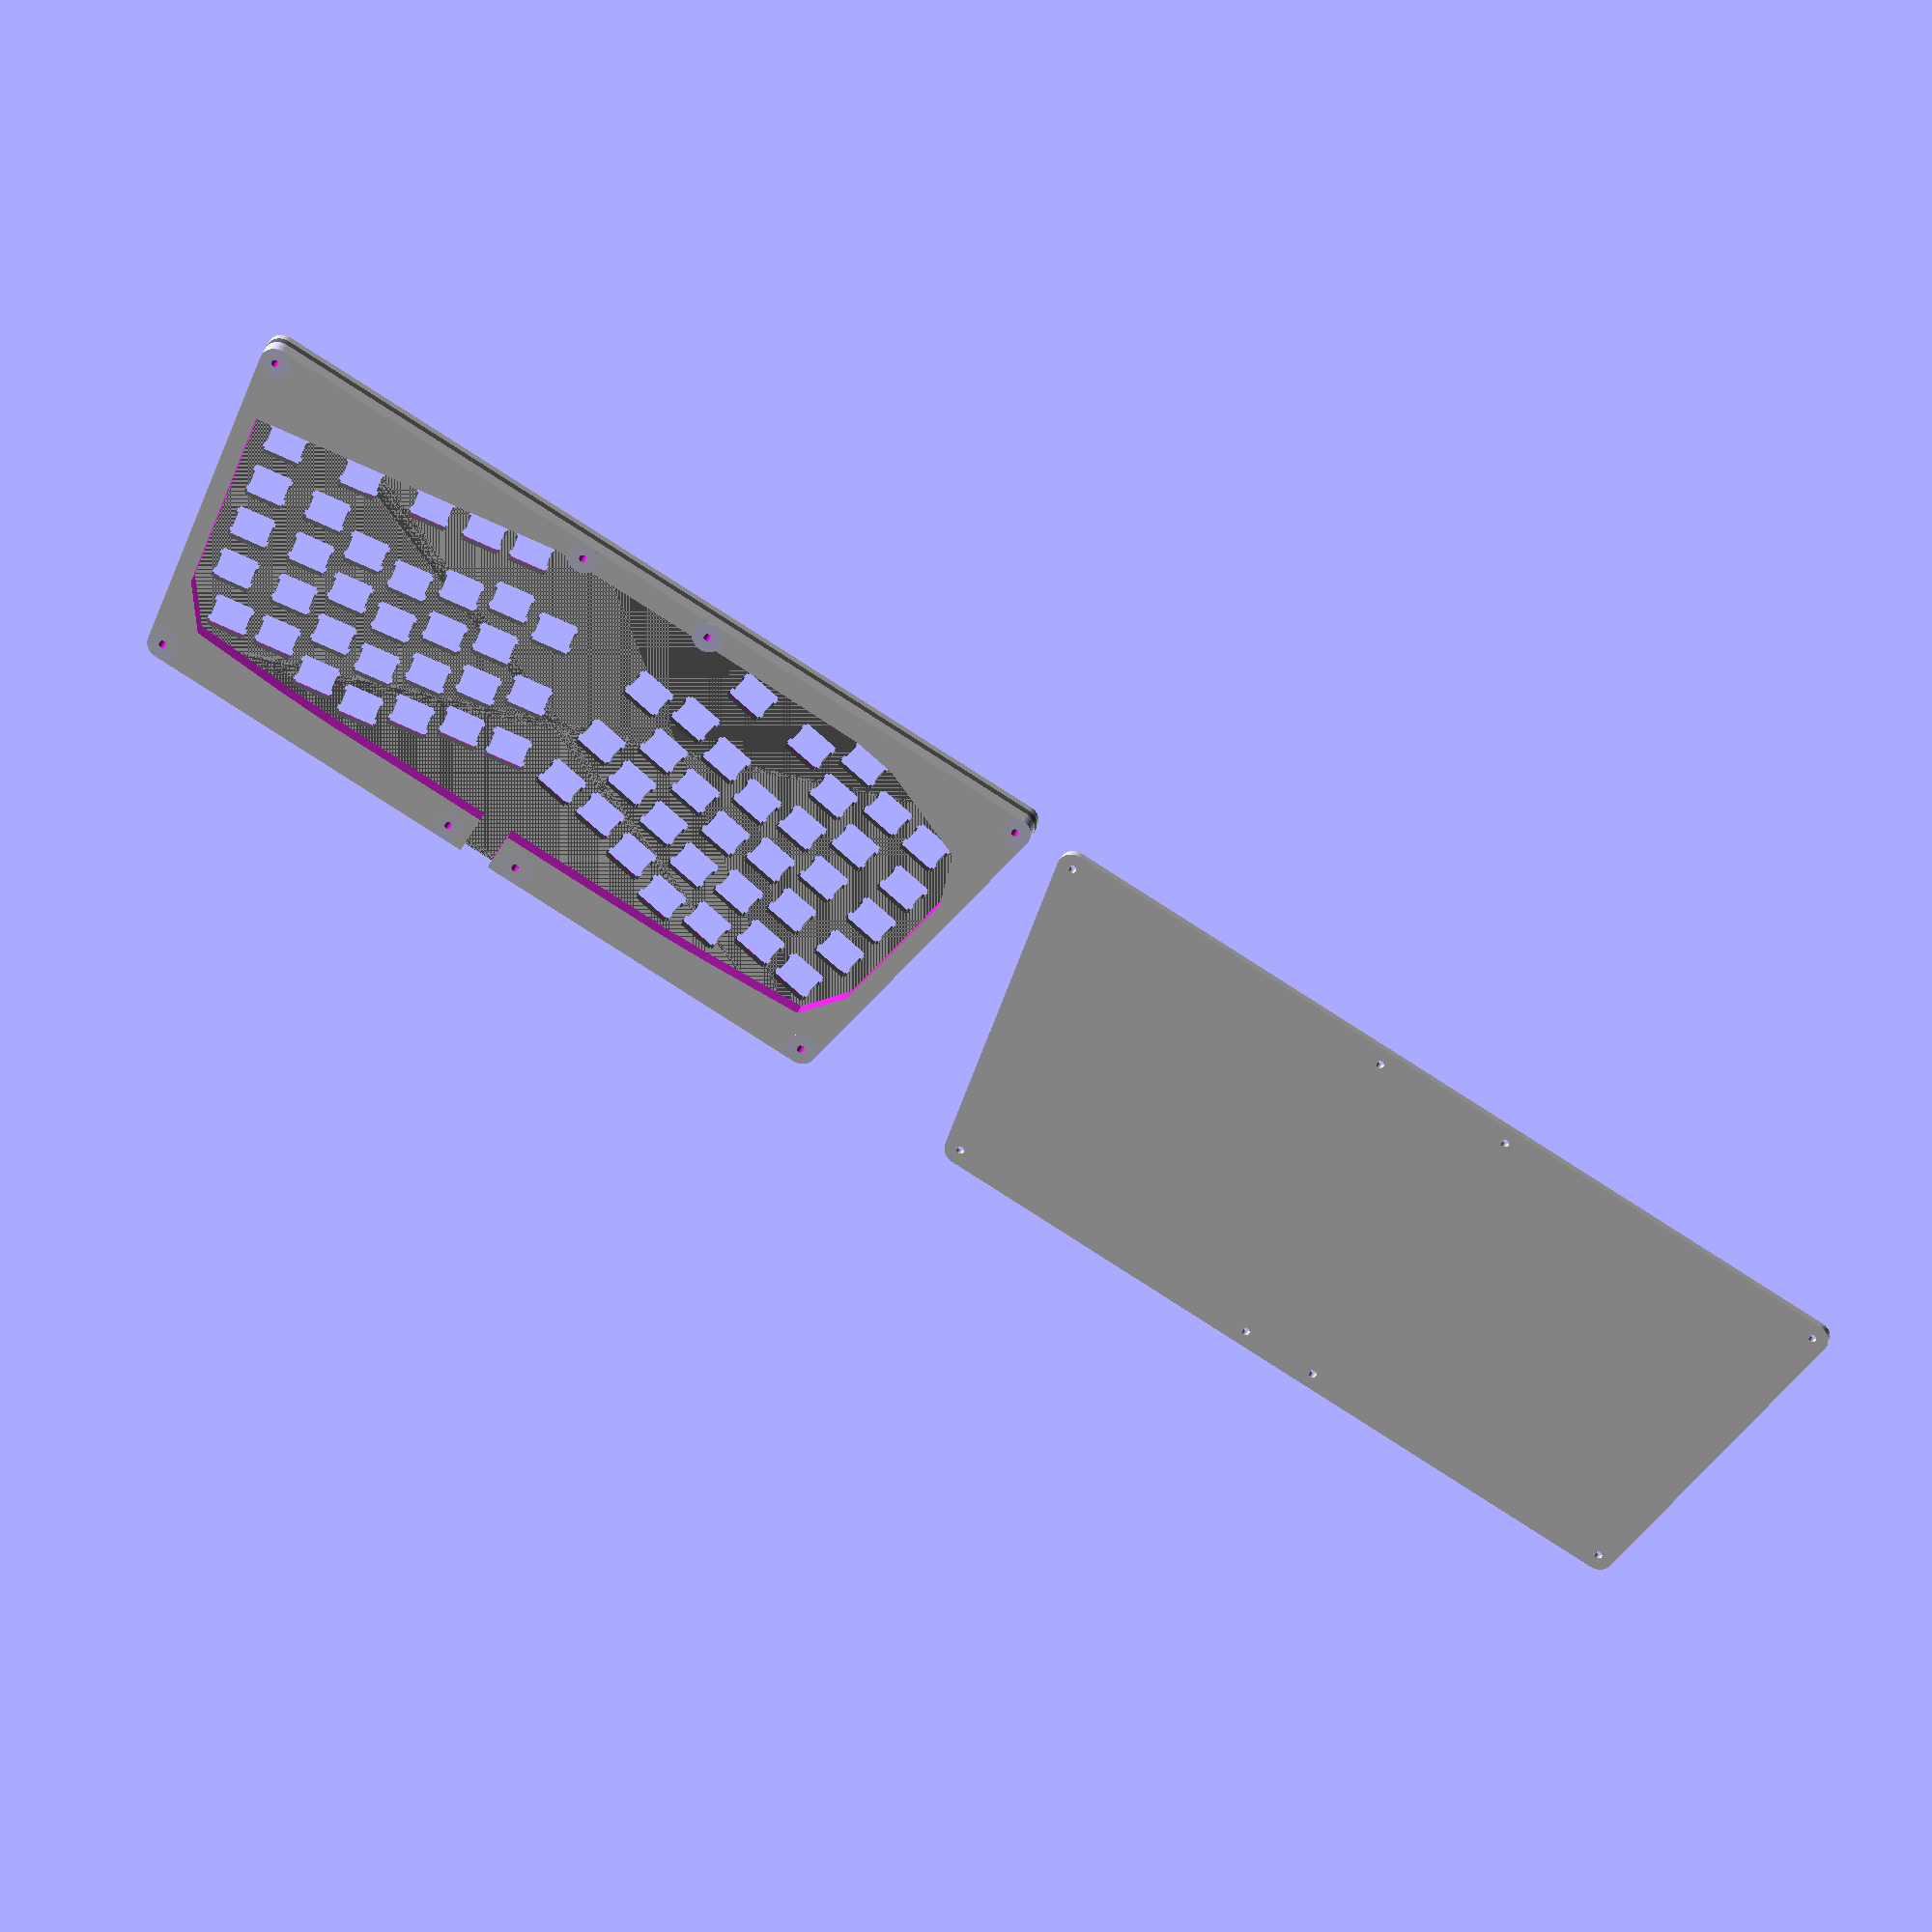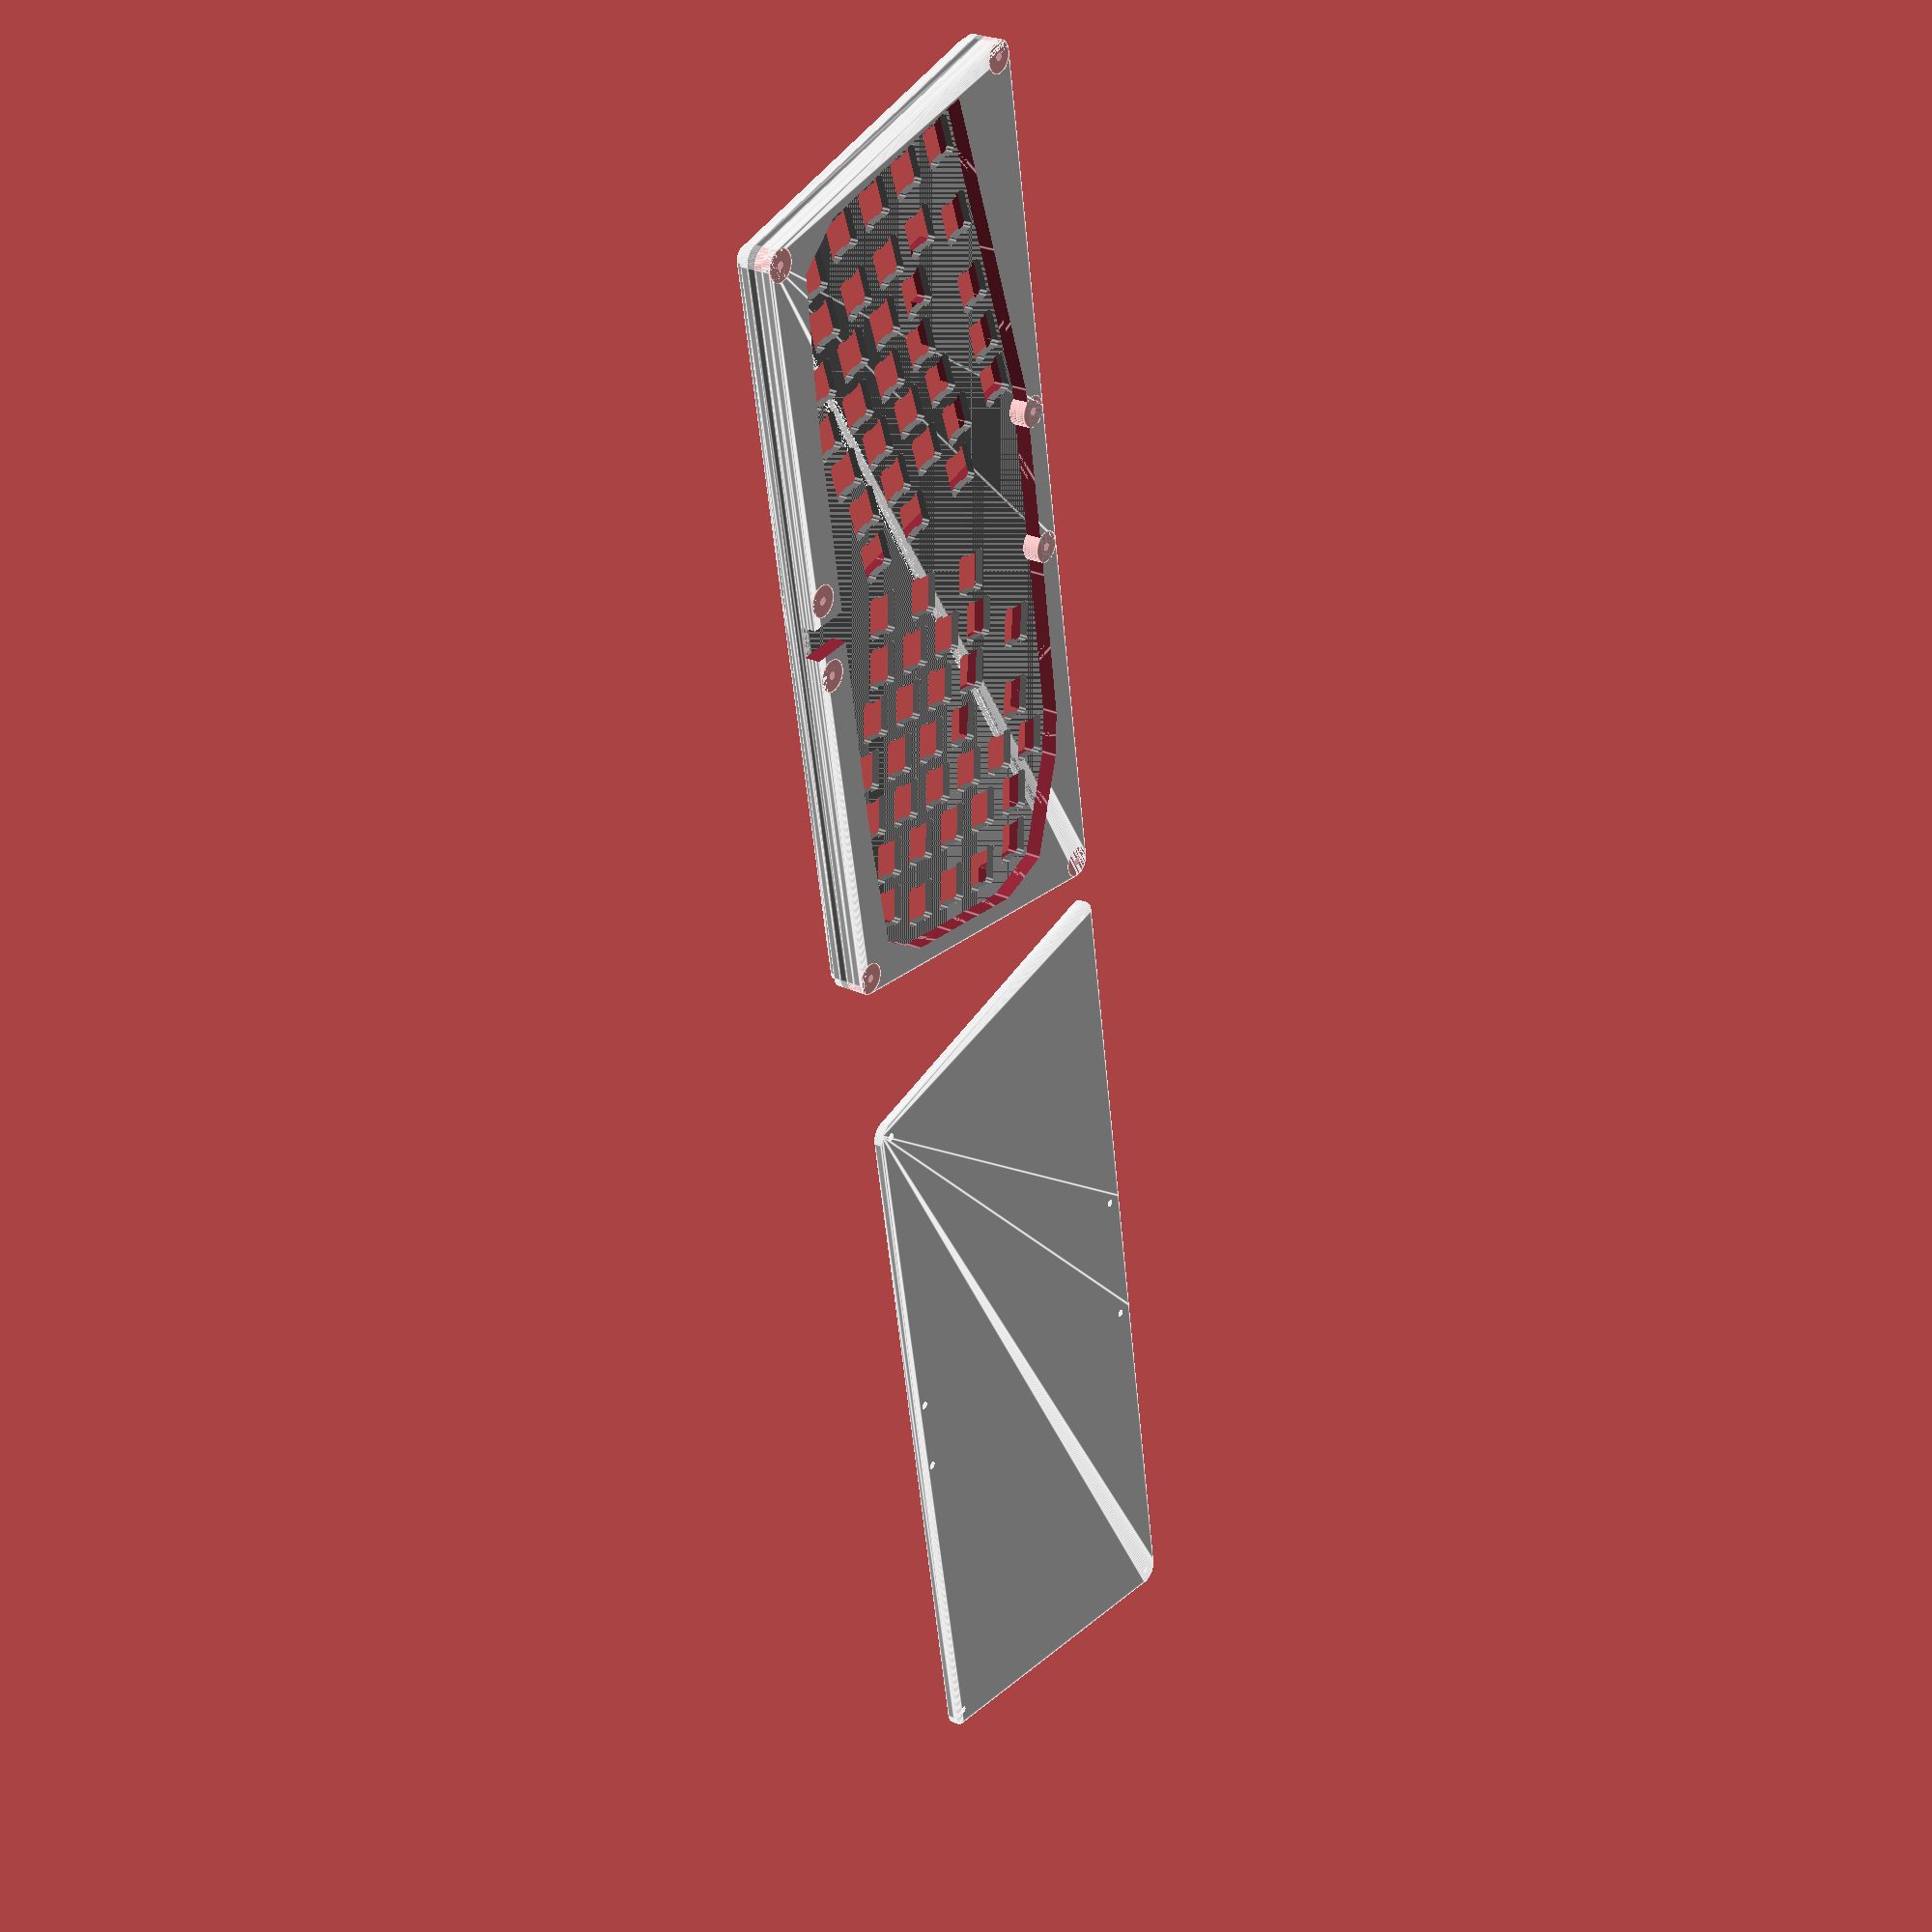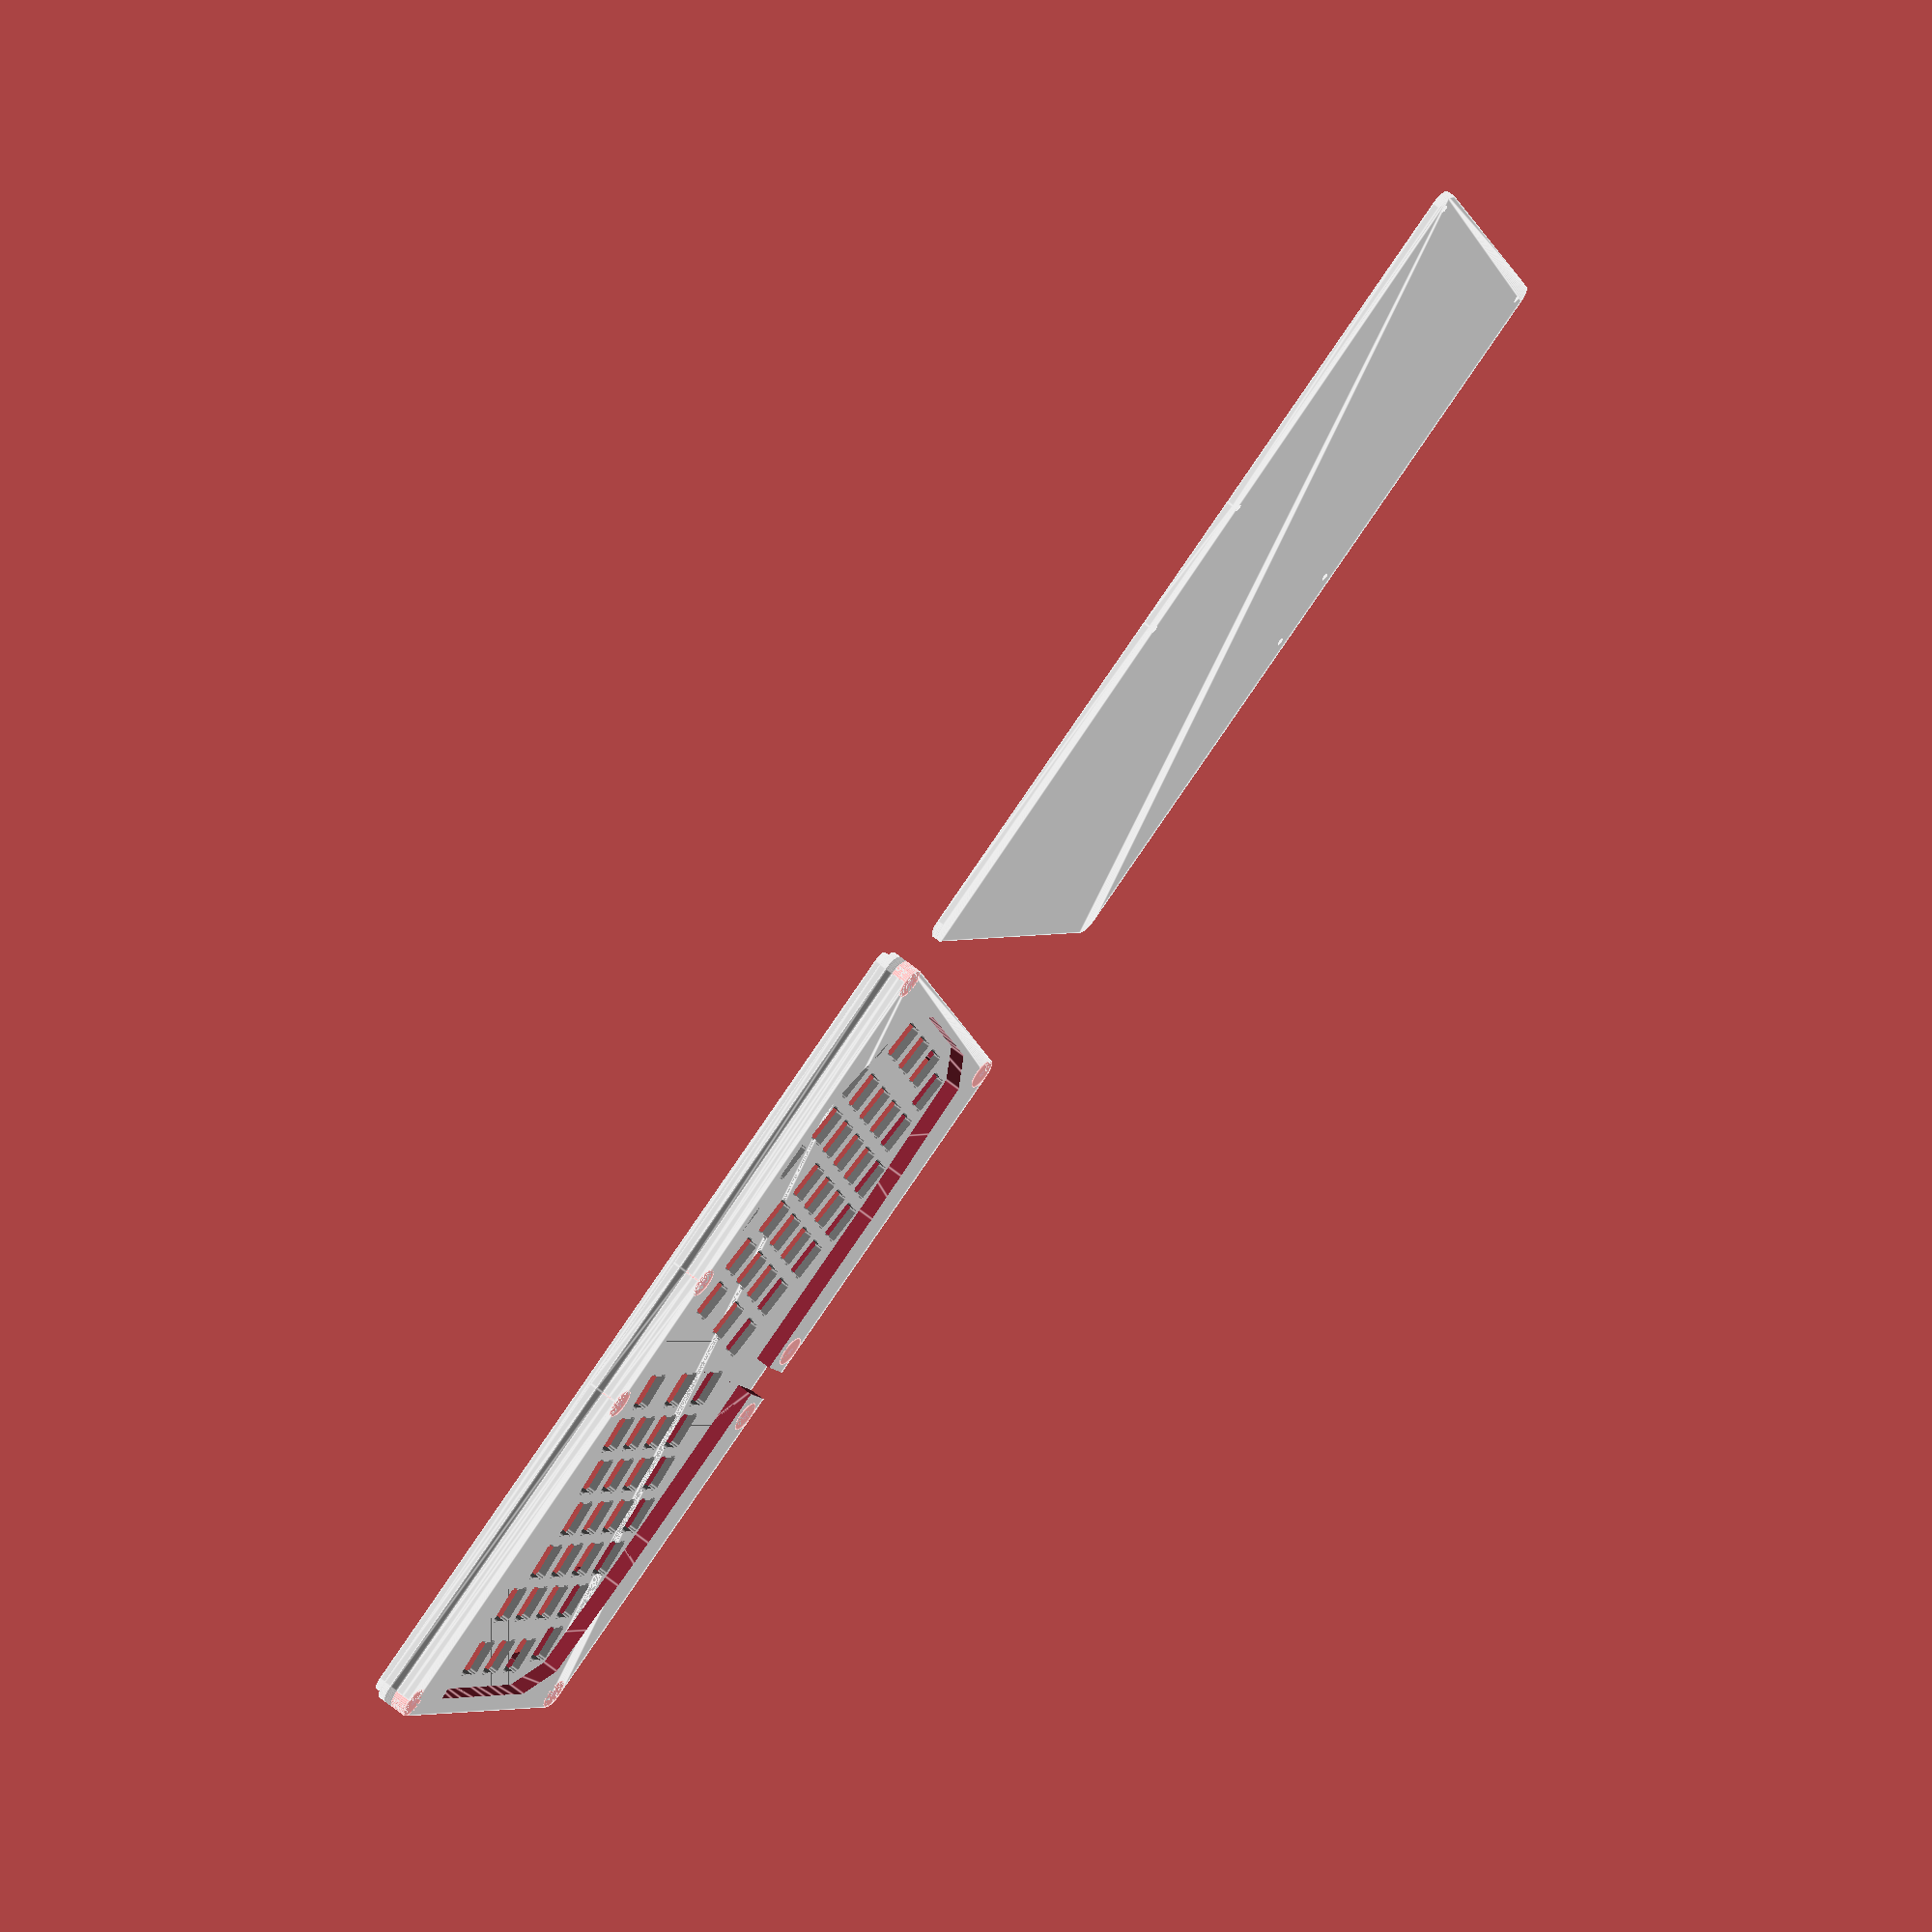
<openscad>
// -*- mode: c -*-
/* All distances are in mm. */

/* set output quality */
$fn = 50;

/* Distance between key centers. */
column_spacing   = 19;
row_spacing      = column_spacing;

/* This number should exceed row_spacing and column_spacing. The
 default gives a 1mm = (20mm - 19mm) gap between keycaps and cuts in
 the top plate.*/
key_hole_size = 20;

/* rotation angle; the angle between the halves is twice this
   number */
angle = 10;

/* The radius of screw holes. Holes will be slightly bigger due
   to the cut width. */
screw_hole_radius = 1.5;
/* Each screw hole is a hole in a "washer". How big these "washers"
   should be depends on the material used: this parameter and the
   `switch_hole_size` determine the spacer wall thickness. */
washer_radius     = 4 * screw_hole_radius;

/* Distance between halves. */
hand_separation        = 22.5;

/* The approximate size of switch holes. Used to determine how
   thick walls can be, i.e. how much room around each switch hole to
   leave. See spacer(). */
switch_hole_size = 14;

/* Sets whether the case should use notched holes. As far as I can
   tell these notches are not all that useful... */
use_notched_holes = true;

/* Number of rows and columns in the matrix. You need to update
   staggering_offsets if you change n_cols. */
n_rows = 5;
n_cols = 6;

/* Number of thumb keys (per hand), try 1 or 2. */
n_thumb_keys = 1;

/* The width of the USB cable hole in the spacer. */
cable_hole_width = 12;

/* Vertical column staggering offsets. The first element should
   be zero. */
staggering_offsets = [0, 4, 9, 5, -4, -4];

/* Whether or not to split the spacer into quarters. */
quarter_spacer = false;

/* Where the top/bottom split of a quartered spacer will be. */
spacer_quartering_offset = 60;

module rz(angle, center=undef) {
  /* Rotate children `angle` degrees around `center`. */
  translate(center) {
    rotate(angle) {
      translate(-center) {
        for (i=[0:$children-1])
          children(i);
      }
    }
  }
}

module switch_hole(position, notches=use_notched_holes) {
  /* Cherry MX switch hole with the center at `position`. Sizes come
     from the ErgoDox design. */
  hole_size    = 13.97;
  notch_width  = 3.5001;
  notch_offset = 4.2545;
  notch_depth  = 0.8128;
  translate(position) {
    union() {
        translate([0,0,-1])
      cube([hole_size, hole_size,50], center=true);
      if (notches == true) {
        translate([0, notch_offset,-1]) {
          cube([hole_size+2*notch_depth, notch_width,50], center=true);
        }
        translate([0, -notch_offset,-1]) {
          cube([hole_size+2*notch_depth, notch_width,50], center=true);
        }
      }
    }
  }
};

module keycap_hole(position, size, ratio = [1, 1]) {
  /* Create a hole for a regular key. */
  translate(position) {
    w = size + column_spacing * (ratio[0] - 1);
    h = size + column_spacing * (ratio[1] - 1);
    cube([w, h, 50], center=true);
  }
}

module key(position, switch_holes, key_size=key_hole_size, ratio = [1, 1]) {
  if (switch_holes == true) {
    switch_hole(position);
  } else {
    keycap_hole(position, key_size, ratio);
  }
}

module regular_key (position, switch_holes, key_size=key_hole_size) {
  key(position, switch_holes, key_size);
}

module thumb_key (position, switch_holes, key_size=key_hole_size) {
  key(position, switch_holes, key_size, [1, 1.5]);
}

module space_bar (position, switch_holes, key_size=key_hole_size) {
  key(position, switch_holes, key_size, [2, 1]);
}

module outside_key (position, switch_holes, key_size=key_hole_size) {
  key(position, switch_holes, key_size, [1.5, 1]);
}

module column (bottom_position, switch_holes, key_size=key_hole_size, n_rows_adj=0) {
  /* Create a column of keys. */
  translate(bottom_position) {
    for (i = [0:(n_rows+n_rows_adj-1)]) {
      regular_key([0, i*column_spacing,-1], switch_holes, key_size);
    }
  }
}

module rotate_half() {
  /* Rotate the right half of the keys around the top left corner of
     the thumb key. Assumes that the thumb key is a 1x1.5 key and that
     it is shifted 0.5*column_spacing up relative to the nearest column. */
  rotation_y_offset = 1.75 * column_spacing;
  for (i=[0:$children-1]) {
    rz(angle, [hand_separation, rotation_y_offset]) {
      children(i);
    }
  }
}

module add_hand_separation() {
  /* Shift everything right to get desired hand separation. */
  for (i=[0:$children-1]) {
    translate([0.5*hand_separation, /* we get back the full separation
                                       because of mirroring */
               0]) children(i);
  }
}

module right_half (switch_holes=true, key_size=key_hole_size, really_right_half=true) {
  /* Create switch holes or key holes for the right half of the
     keyboard. Different key_sizes are used in top_plate() and
     spacer(). */
  x_offset = 0.5 * row_spacing;
  y_offset = 0.5 * column_spacing;
  thumb_key_offset = y_offset + 1.25 * column_spacing + staggering_offsets[0];
  arrow_key_offset = y_offset;

  rotate_half() {
    add_hand_separation() {
      // 2x 1.5u keys
      for (j=[0:1]) {
        thumb_key([x_offset, thumb_key_offset + j * 1.5 * column_spacing,-1], switch_holes, key_size);
      }
      // 1u keys above for the inside
      for (j=[0:0]) {
        regular_key([x_offset, thumb_key_offset + j * 1 * column_spacing + 2.75 * column_spacing,-1], switch_holes, key_size);
      }

      thum_keys_y = staggering_offsets[3] - 0.5*column_spacing;//+staggering_offsets[4]/2;

      if (really_right_half) {
        // Space bar
        space_bar([x_offset + (0.5+n_thumb_keys)*row_spacing, y_offset + thum_keys_y,-1], switch_holes, key_size);
        // Up arrow
        regular_key([x_offset + (3+n_thumb_keys)*row_spacing, y_offset + staggering_offsets[3],-1], switch_holes, key_size);
        // Down arrow
        regular_key([x_offset + (3+n_thumb_keys)*row_spacing, y_offset + staggering_offsets[3] - column_spacing,-1], switch_holes, key_size);
        // Left arrow
        regular_key([x_offset + (2+n_thumb_keys)*row_spacing, y_offset + staggering_offsets[3] - 0.5*column_spacing,-1], switch_holes, key_size);
        // Right arrow
        regular_key([x_offset + (4+n_thumb_keys)*row_spacing, y_offset + staggering_offsets[3] - 0.5*column_spacing,-1], switch_holes, key_size);
        // AltGr/Fn
        regular_key([x_offset + (5+n_thumb_keys)*row_spacing, y_offset + staggering_offsets[3] - 0.5*column_spacing,-1], switch_holes, key_size);

        // Normal keys
        // One less key, and offset up by one key.
        for (j=[0:(n_cols-2)]) {
          column([x_offset + (j+n_thumb_keys)*row_spacing, y_offset + column_spacing + staggering_offsets[j]], switch_holes, key_size, -1);
        }
      } else {
        // Normal keys
        // One less key, and offset up by one key.
        for (j=[0:4]) {
          column([x_offset + (j+n_thumb_keys)*row_spacing, y_offset + column_spacing + staggering_offsets[j]], switch_holes, key_size, -1);
        }
        // Move the left out keys a bit lower for easier thumb access
        regular_key([x_offset + (0+n_thumb_keys)*row_spacing, y_offset + thum_keys_y,-1], switch_holes, key_size);
        regular_key([x_offset + (1+n_thumb_keys)*row_spacing, y_offset + thum_keys_y,-1], switch_holes, key_size);
        // 1.25u and 1.75u keys in the middle
        key([x_offset + (2+n_thumb_keys+0.125)*row_spacing, y_offset + thum_keys_y,-1], switch_holes, key_size, [1.25, 1]);
        key([x_offset + (4+n_thumb_keys-0.375)*row_spacing, y_offset + thum_keys_y,-1], switch_holes, key_size, [1.75, 1]);

        // Outside column
        // Bottom 1.5u
        outside_key([
            x_offset + 0.25*row_spacing + (n_cols-1+n_thumb_keys)*row_spacing,
            y_offset + thum_keys_y,-1
          ], switch_holes, key_size);
      }

      // Outside column
      // Middle 1.5u
      for (i = [1:(n_rows-2)]) {
        outside_key([
            x_offset + 0.25*row_spacing + (n_cols-1+n_thumb_keys)*row_spacing,
            y_offset + staggering_offsets[n_cols - 1] + i*column_spacing,-1
          ], switch_holes, key_size);
      }
      // Top 1u
      regular_key([
          x_offset + (n_cols-1+n_thumb_keys)*row_spacing,
          y_offset + staggering_offsets[n_cols - 1] + (n_rows-1)*column_spacing,-1
        ], switch_holes, key_size);
    }
  }
}

module screw_hole(radius, offset_radius, position, direction) {
  /* Create a screw hole of radius `radius` at a location
     `offset_radius` from `position`, (diagonally), in the direction
     `direction`. Oh, what a mess this is. */
  /* direction is the 2-element vector specifying to which side of
     position to move to, [-1, -1] for bottom left, etc. */

  /* radius_offset is the offset in the x (or y) direction so that
     we're offset_radius from position */
  radius_offset = offset_radius / sqrt(2);
  /* key_hole_offset if the difference between key spacing and key
     hole edge */
  key_hole_offset = 0.5*(row_spacing - key_hole_size);
  x = position[0] + (radius_offset - key_hole_offset) * direction[0];
  y = position[1] + (radius_offset - key_hole_offset) * direction[1];
  translate([x,y,0]) {
    cylinder(r1=radius,r2=radius,h=3);
  }
}

function unrotate_align_right(ref_point, new_x) =
  [new_x, ref_point[1] + (new_x - ref_point[0]) * tan(-angle)];

function unrotate_align_left(ref_point, new_x) =
  [new_x, ref_point[1] - (new_x - ref_point[0]) * tan(angle)];

module right_screw_holes(hole_radius) {
  right_x = (n_cols+n_thumb_keys+0.5)*row_spacing;
  back_center_x = (n_thumb_keys)*row_spacing;
  back_right = [right_x,
               staggering_offsets[n_cols-1] + (n_rows+0.5) * column_spacing];
  front_center = [0.5*row_spacing, -0.25 * column_spacing];

  rotate_half() {
    add_hand_separation() {
      // Front center
      screw_hole(hole_radius, washer_radius,
                 front_center,
                 [0, -0]);
      // Back right
      screw_hole(hole_radius, washer_radius,
                 back_right,
                 [0, 0]);

      // Front right and back center holes, calculated according to front_center and back_right.
      screw_hole(hole_radius, washer_radius,
             unrotate_align_right(front_center, right_x),
             [0, -0]);
      screw_hole(hole_radius, washer_radius,
             unrotate_align_left(back_right, back_center_x),
             [0, -0]);
    }
  }  
}

module screw_holes_hull(hole_radius) {
  /* Create all the screw holes. */
  union() {
    hull() { right_screw_holes(hole_radius); }
    hull() { mirror ([1,0,0]) { right_screw_holes(hole_radius); } }
  }
}

module screw_holes(hole_radius) {
  /* Create all the screw holes. */
  union() {
    right_screw_holes(hole_radius);
    mirror ([1,0,0]) { right_screw_holes(hole_radius); }
  }
}

module left_half(switch_holes=true, key_size=key_hole_size) {
  mirror ([1,0,0]) { right_half(switch_holes, key_size, false); }
}

module extendZ() {
  translate([0,0,-0.05]) scale([1,1,1.1])
    for (i=[0:$children-1])
    children(i);
}

module bottom_plate(washer_radius_ratio=1.0) {
  color("Gainsboro")
  /* bottom layer of the case */
  difference() {
    hull() { screw_holes(washer_radius*washer_radius_ratio); }
    //screw_holes_hull(washer_radius);
    extendZ() screw_holes(screw_hole_radius);
  }
}

module top_plate(washer_radius_ratio=1.0) {
  /* top layer of the case */
  difference() {
    bottom_plate(washer_radius_ratio);
    right_half(false);
    left_half(false);
  }
}

module switch_plate() {
  /* the switch plate */
  difference() {
    bottom_plate();
    right_half();
    left_half();
  }
}

module spacer() {
  /* Create a spacer. */
  difference() {
    union() {
      difference() {
        bottom_plate();
        hull() {
          right_half(switch_holes=false, key_size=switch_hole_size + 3);
          left_half(switch_holes=false, key_size=switch_hole_size + 3);
        }
        
        /* add the USB cable hole: */
        translate([-0.5*cable_hole_width, 2*column_spacing,-1]) {
          cube([cable_hole_width, (2*n_rows) * column_spacing,50]);
        }
      }
      screw_holes(washer_radius);
    }
    extendZ() screw_holes(screw_hole_radius);
  }
}

module spacer_quadrant(spacer_quadrant_number) {
  /* Cut a quarter of a spacer. */
  translate([0, spacer_quartering_offset]) {
    intersection() {
      translate([0, -spacer_quartering_offset]) { spacer(); }
      rotate([0, 0, spacer_quadrant_number * 90]) { cube([1000, 1000,3]); }
    }
  }
}

module quartered_spacer()
{
  /* Assemble all four quarters of a spacer. */
  spacer_quadrant(0);
  spacer_quadrant(1);
  translate([-5,-10]) spacer_quadrant(2);
  translate([5,-10]) spacer_quadrant(3);
}

/* Create all four layers. */

// FIXME: Should rather be a ratio relative to 3mm, maybe also make a constant?
translate([0,0,12]) top_plate(2/3);
translate([0,0,9]) top_plate();
// projection(cut = false) 
  color("DimGray") translate([0, 0, 6]) { switch_plate(); }
translate([350, 0,0]) { bottom_plate(); }
translate([0,0,3]) spacer();
translate([0, 0,0]) {
  if (quarter_spacer == true) {
    quartered_spacer();
  }
  else {
    spacer();
  }
}

</openscad>
<views>
elev=333.7 azim=150.5 roll=194.1 proj=o view=solid
elev=154.0 azim=279.2 roll=53.9 proj=p view=edges
elev=119.9 azim=28.7 roll=49.8 proj=o view=edges
</views>
